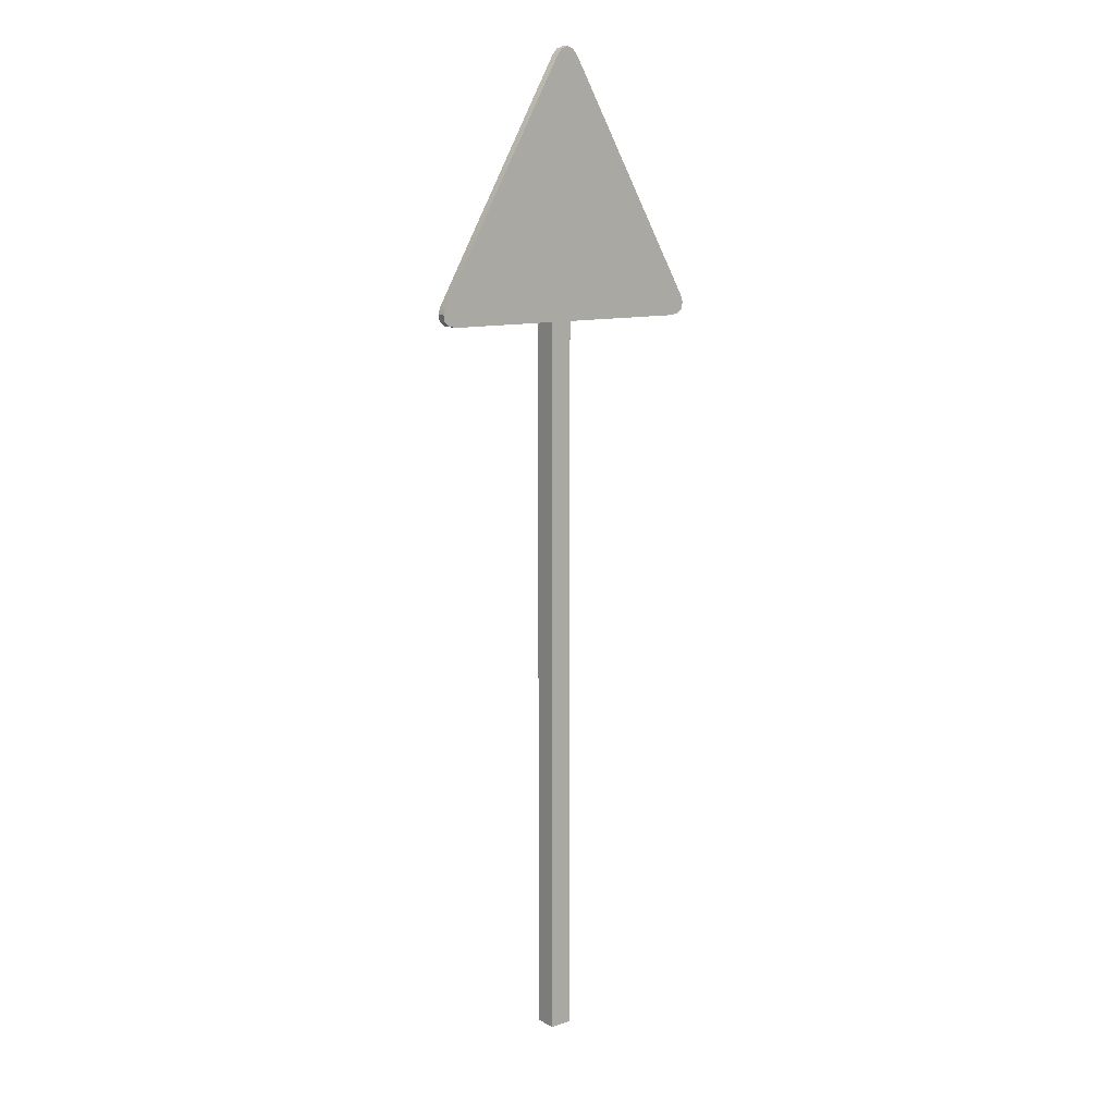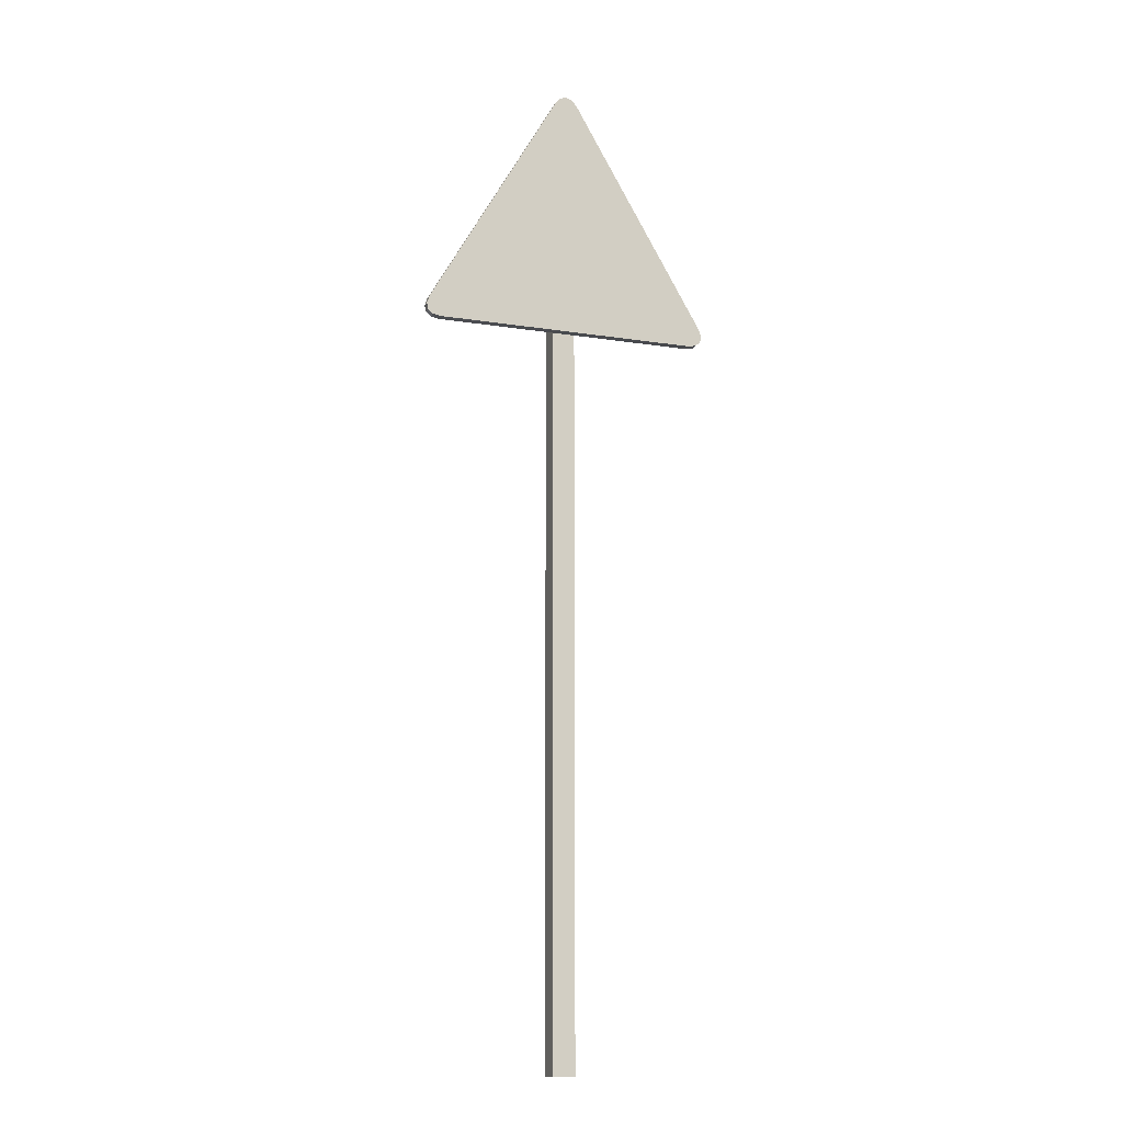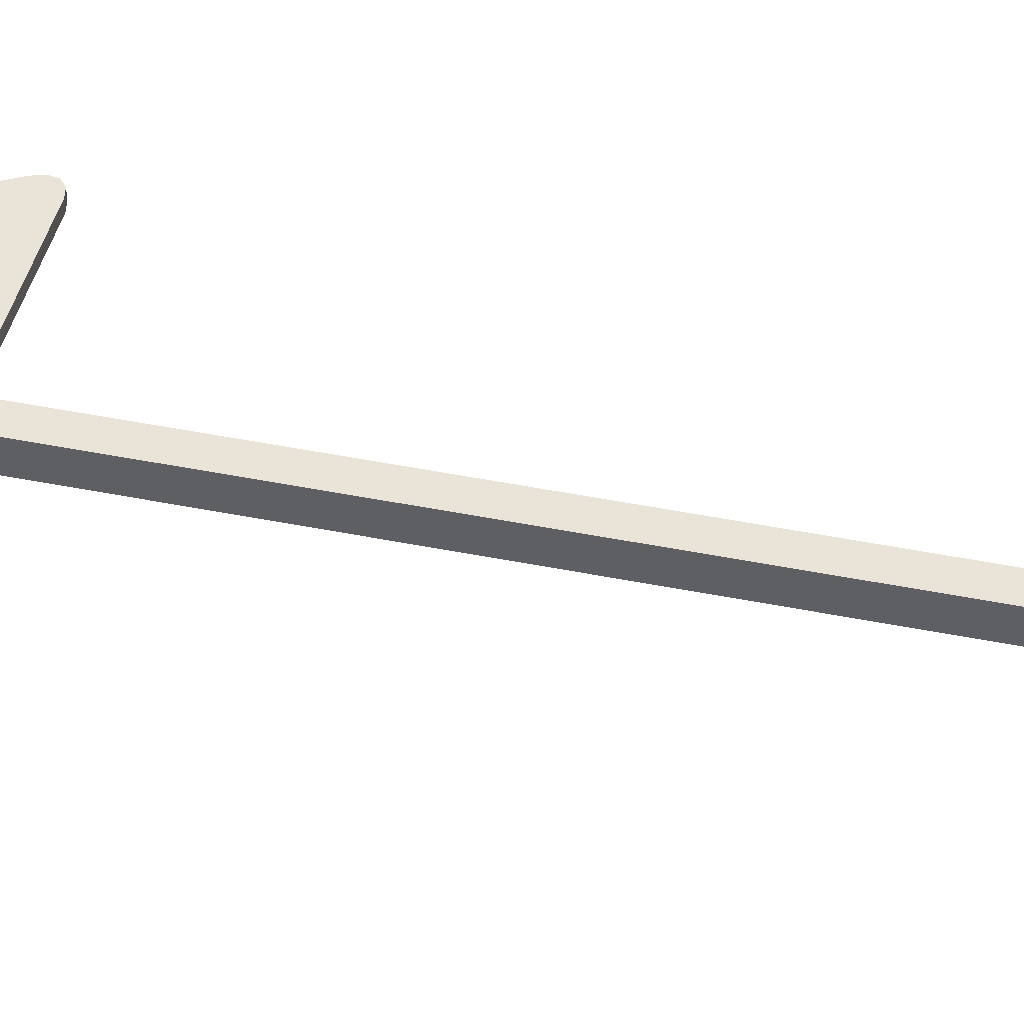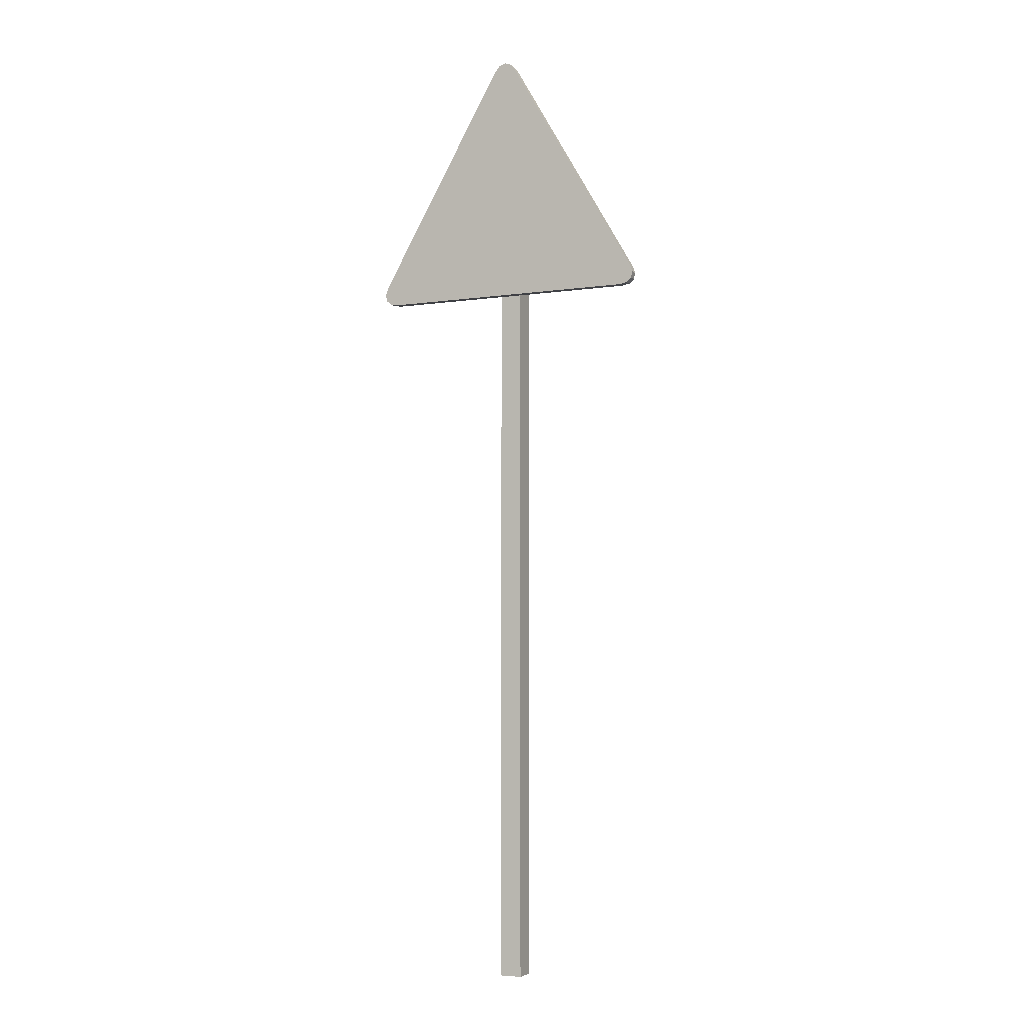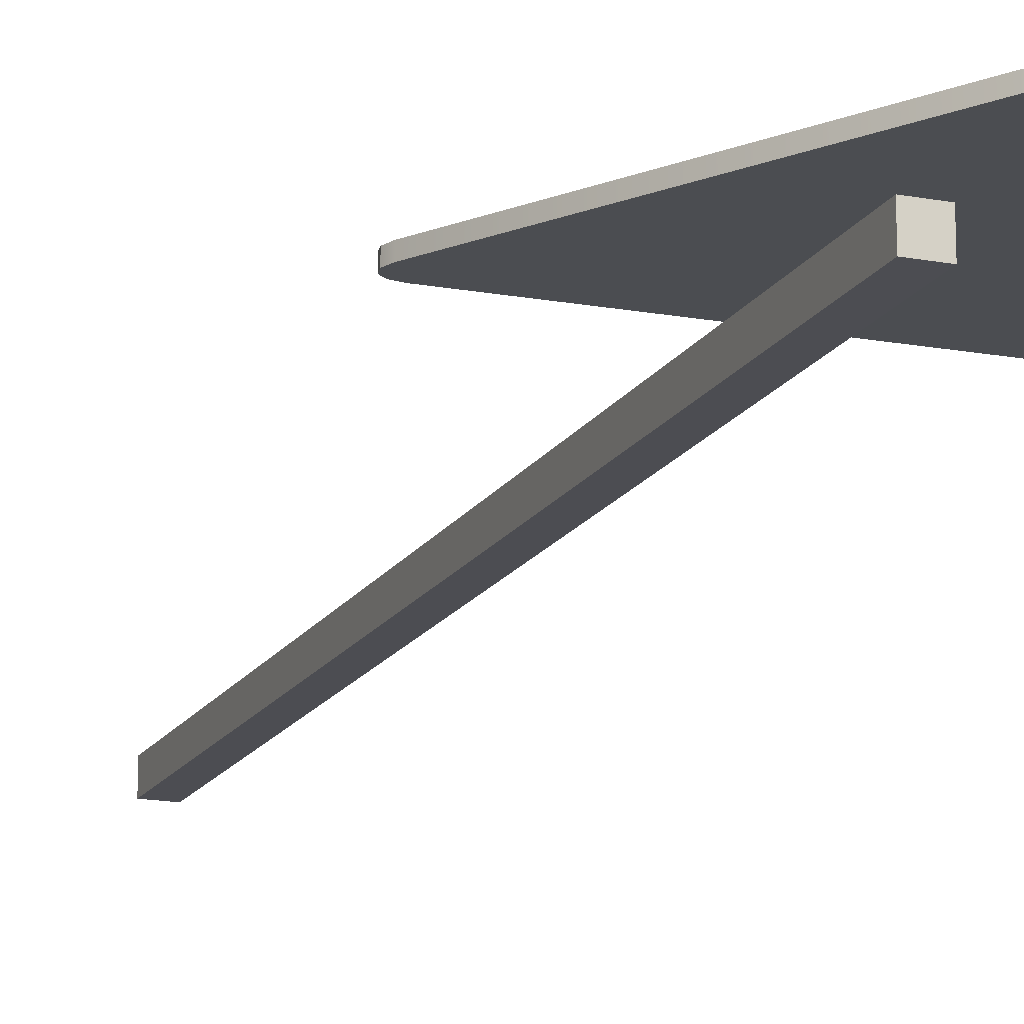
<metadata>
{"format":"obj","ext":"obj","renderer":"f3d","projection":"perspective","resolution":1024,"background":"white","views":[{"elev":10.8,"azim":-37.9,"up":"+Y"},{"elev":-14.1,"azim":-19.3,"up":"+Y"},{"elev":43.2,"azim":-76.4,"up":"+Z"},{"elev":-4.9,"azim":24.6,"up":"+Y"},{"elev":-16.3,"azim":158.8,"up":"+Z"}]}
</metadata>
<code>
o Sign_PriorityToTheRight
v 0.6622 3.677 0.001113
v 0.7205 3.778 0.000611
v 0.7026 3.684 0.000921
v 0.7279 3.707 0.000758
v 0.7341 3.739 0.000649
v 0.05251 4.927 0.000612
v -0.06472 4.926 0.001113
v 0.02551 4.958 0.00065
v -0.006251 4.968 0.000759
v -0.03794 4.957 0.000921
v -0.7242 3.774 0.00679
v -0.6652 3.673 0.00679
v -0.7376 3.735 0.006944
v -0.7311 3.702 0.006998
v -0.7056 3.68 0.006944
v 0.7204 3.778 -0.04159
v 0.6622 3.677 -0.04109
v 0.7341 3.739 -0.04155
v 0.7278 3.706 -0.04144
v 0.7025 3.684 -0.04128
v -0.06478 4.926 -0.04108
v 0.05245 4.926 -0.04159
v -0.03799 4.957 -0.04128
v -0.00631 4.968 -0.04144
v 0.02545 4.958 -0.04155
v -0.6653 3.673 -0.03541
v -0.7243 3.774 -0.03541
v -0.7057 3.68 -0.03525
v -0.7311 3.702 -0.0352
v -0.7376 3.735 -0.03525
v -0.05425 4.467 -0.1722
v 0.05815 4.467 -0.1722
v 0.05815 4.467 -0.05982
v -0.05425 4.467 -0.05982
v -0.05425 0.02551 -0.1722
v 0.05815 0.02551 -0.1722
v 0.05815 0.02551 -0.05982
v -0.05425 0.02551 -0.05982
f 7 27 11
f 4 18 5
f 26 1 12
f 24 10 9
f 17 3 1
f 3 19 4
f 24 8 25
f 2 11 12
f 27 21 22
f 21 23 22
f 23 24 25
f 25 22 23
f 16 18 17
f 18 19 20
f 17 18 20
f 17 26 16
f 26 28 30
f 28 29 30
f 30 27 26
f 6 8 7
f 11 6 7
f 8 9 10
f 10 7 8
f 11 13 15
f 13 14 15
f 15 12 11
f 12 1 2
f 1 3 5
f 3 4 5
f 5 2 1
f 35 32 36
f 16 6 2
f 28 12 15
f 10 21 7
f 30 11 27
f 22 8 6
f 18 2 5
f 22 26 27
f 30 14 13
f 29 15 14
f 38 33 34
f 32 37 36
f 32 34 33
f 38 31 35
f 7 21 27
f 4 19 18
f 26 17 1
f 24 23 10
f 17 20 3
f 3 20 19
f 24 9 8
f 2 6 11
f 35 31 32
f 16 22 6
f 28 26 12
f 10 23 21
f 30 13 11
f 22 25 8
f 18 16 2
f 22 16 26
f 30 29 14
f 29 28 15
f 38 37 33
f 32 33 37
f 32 31 34
f 38 34 31

</code>
